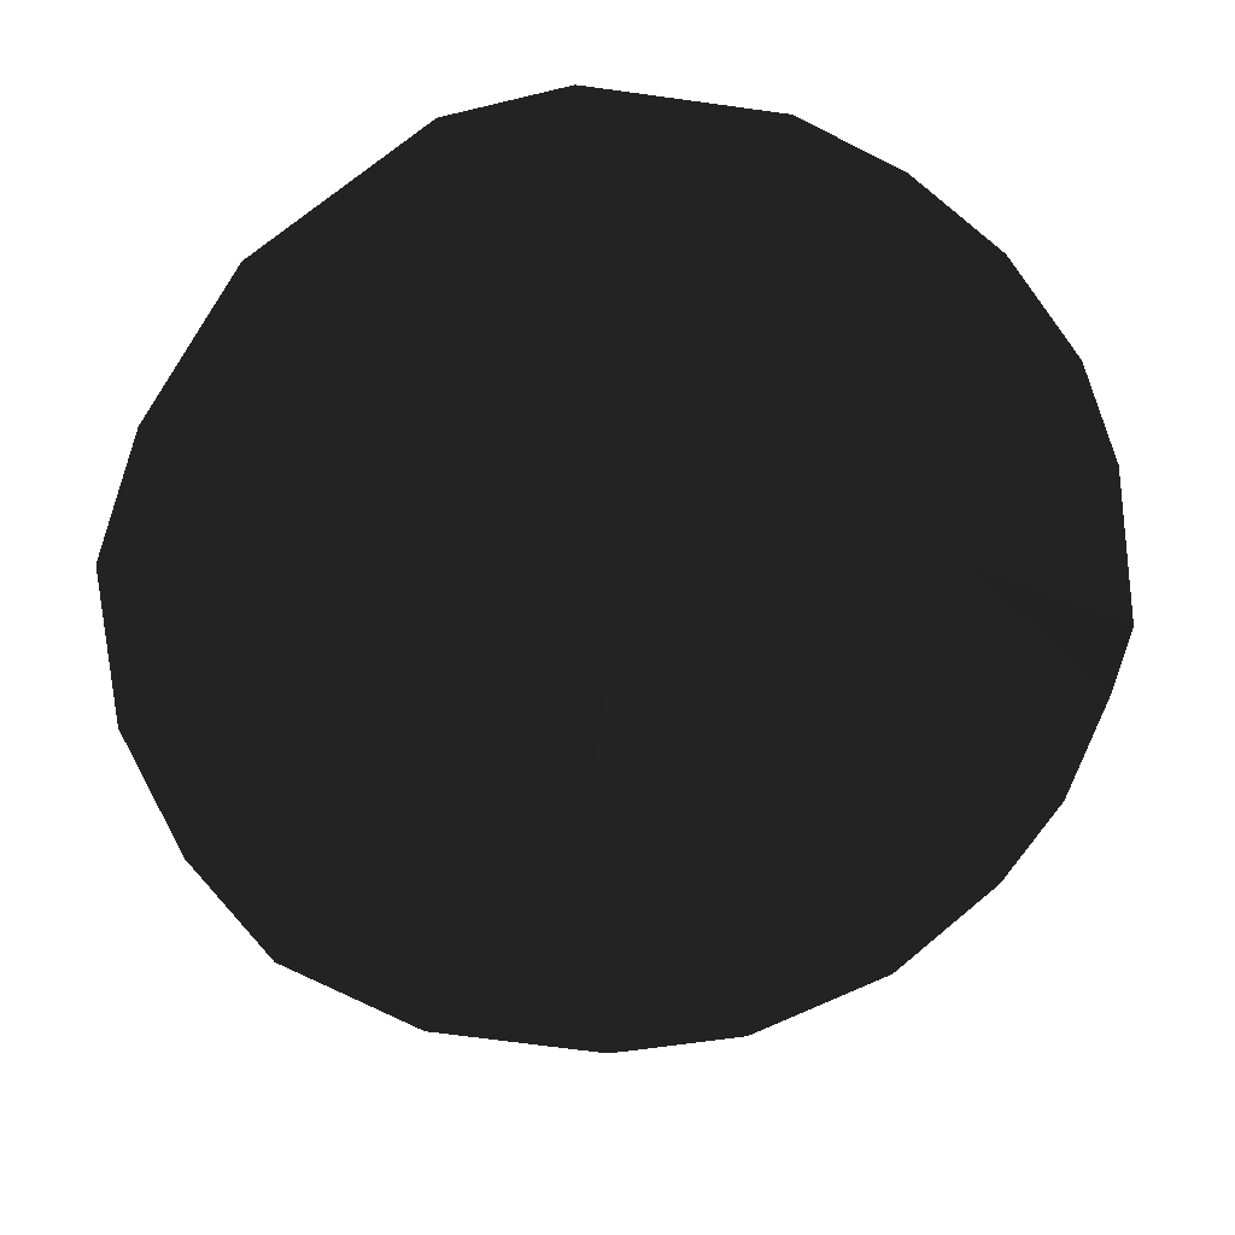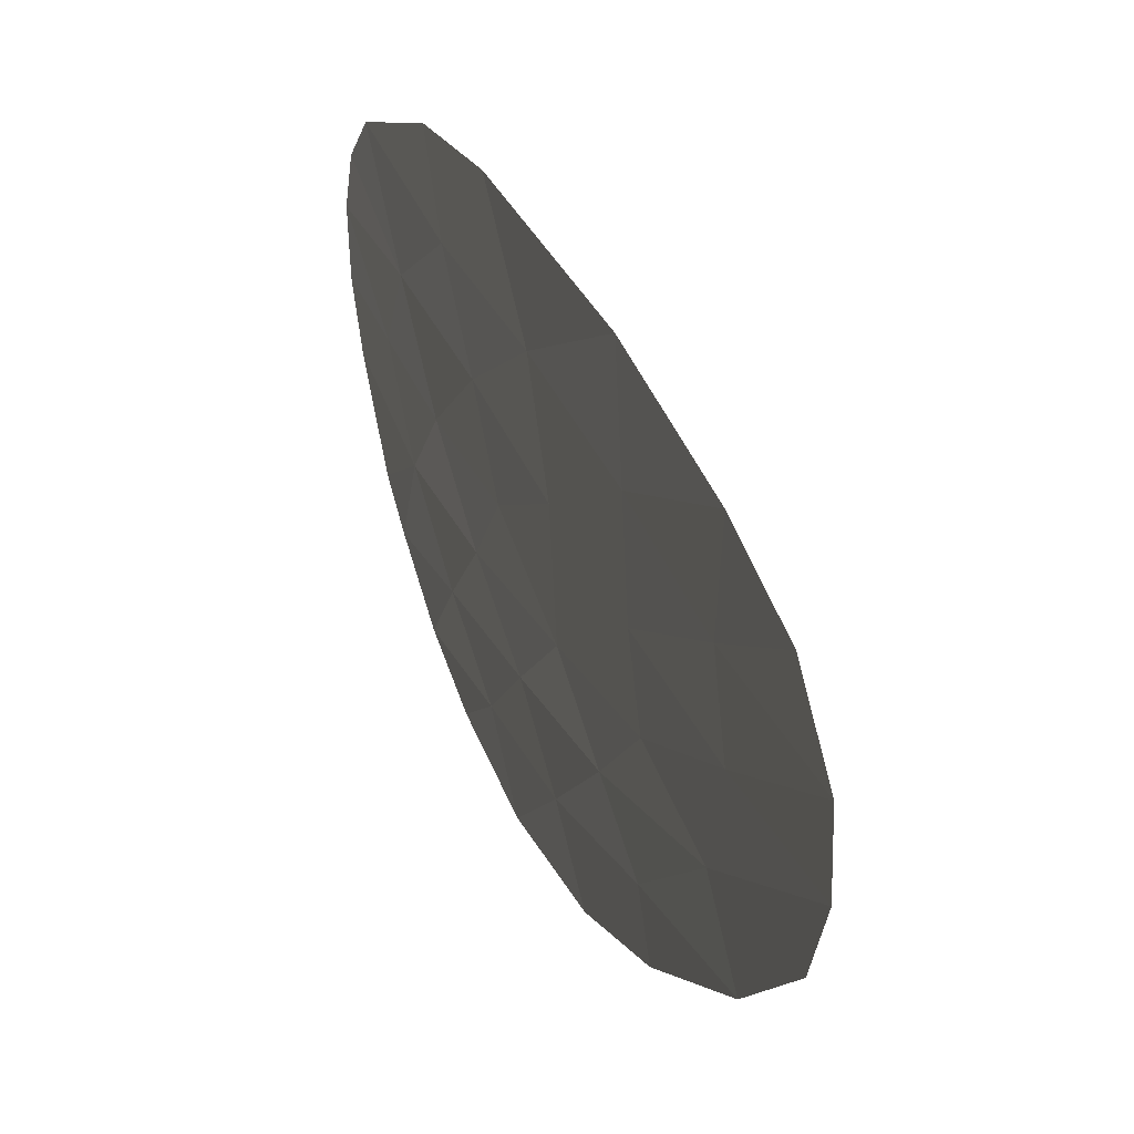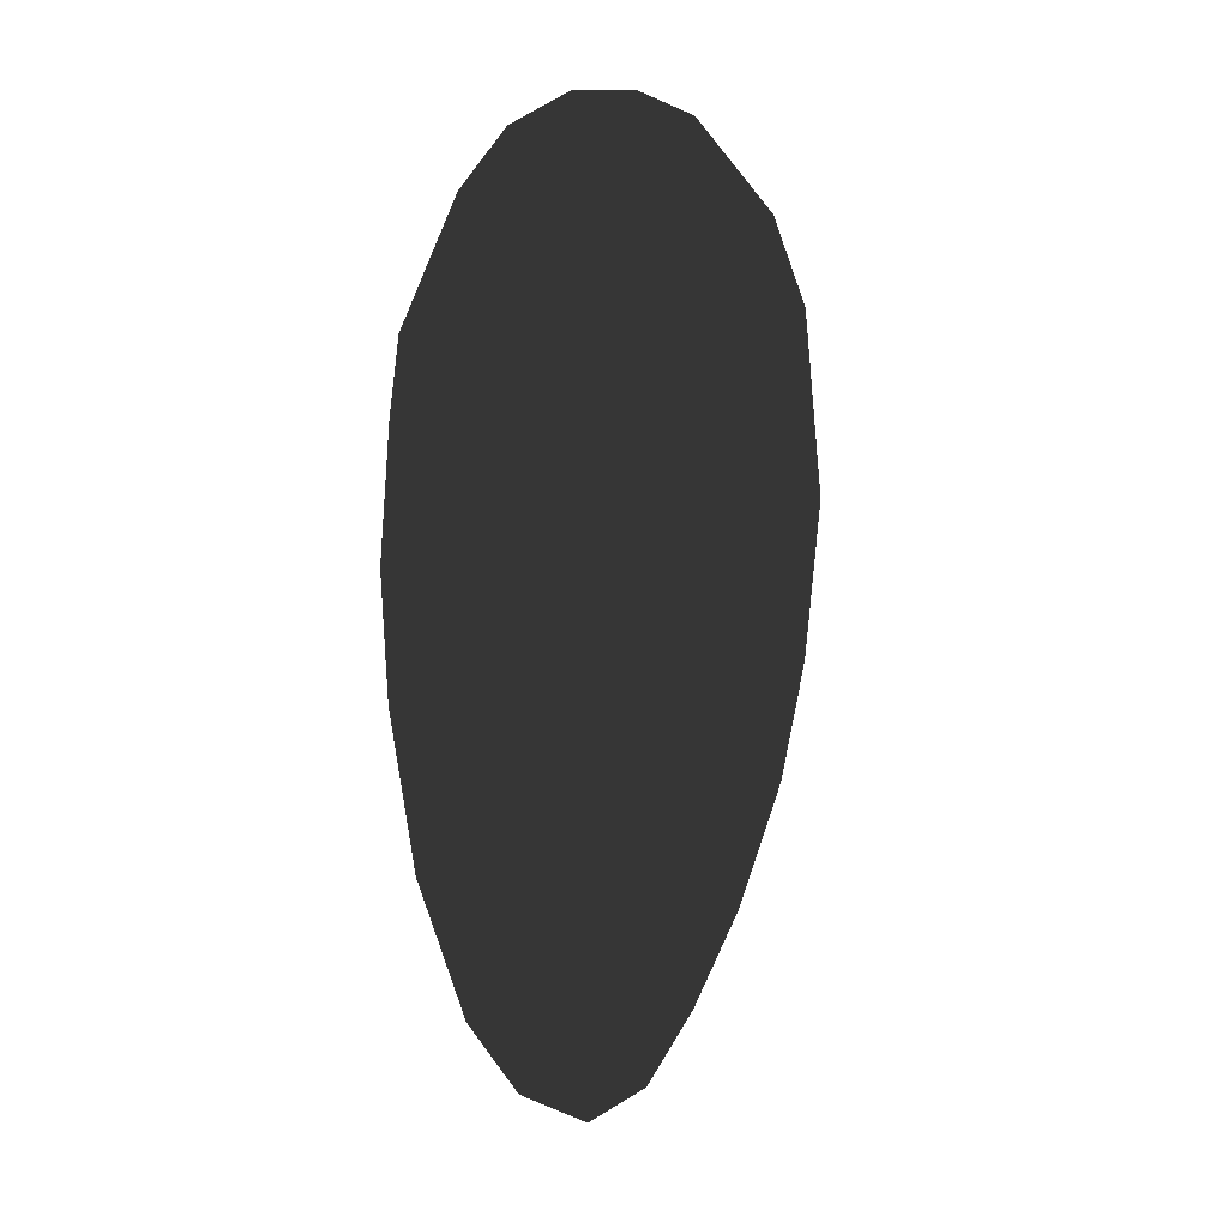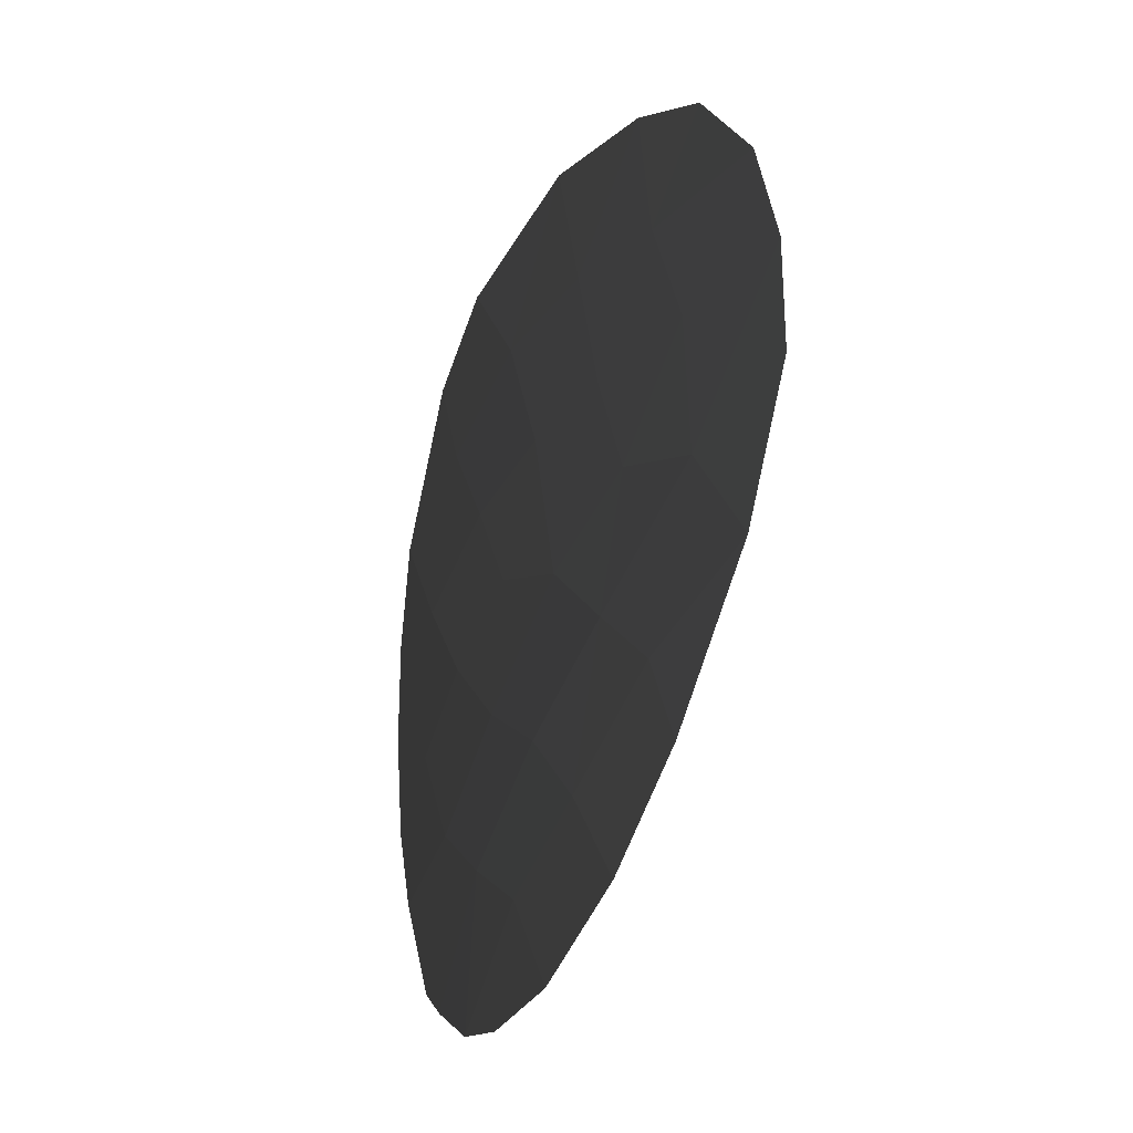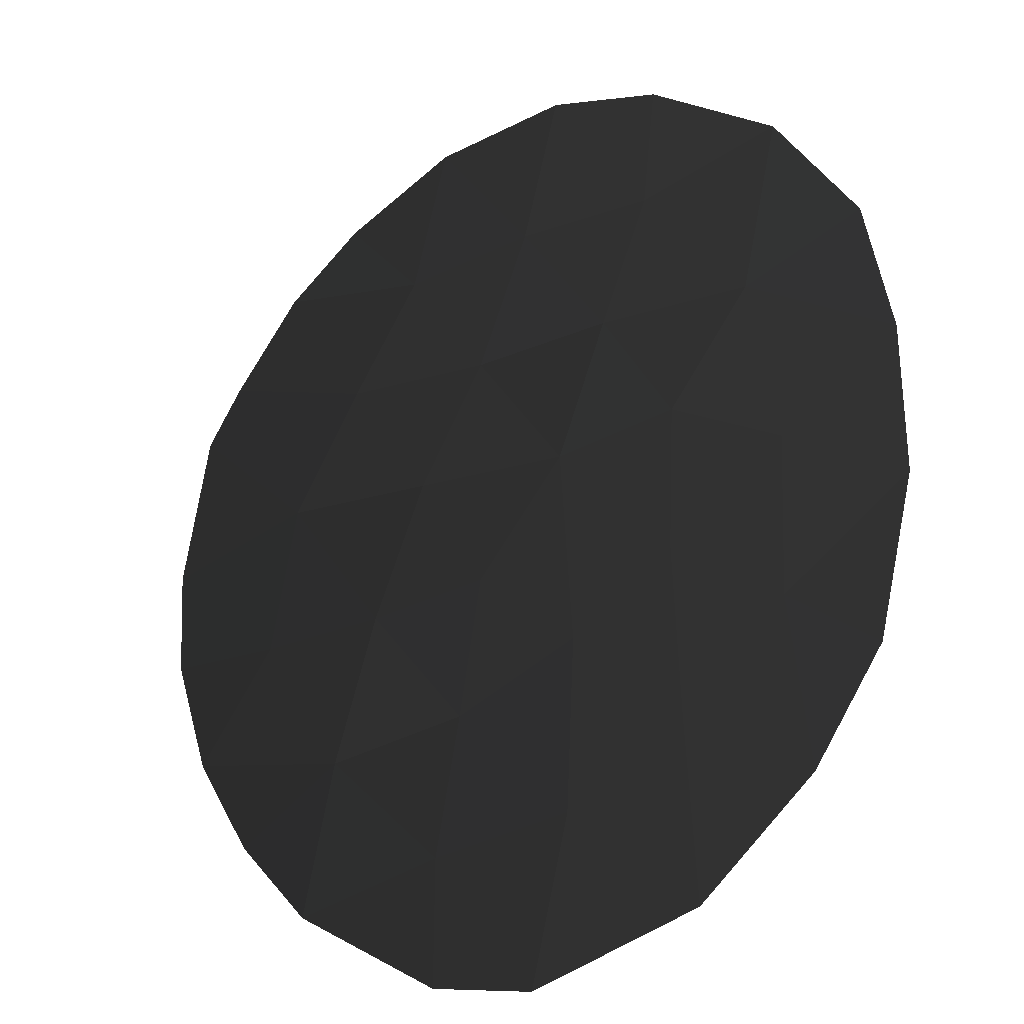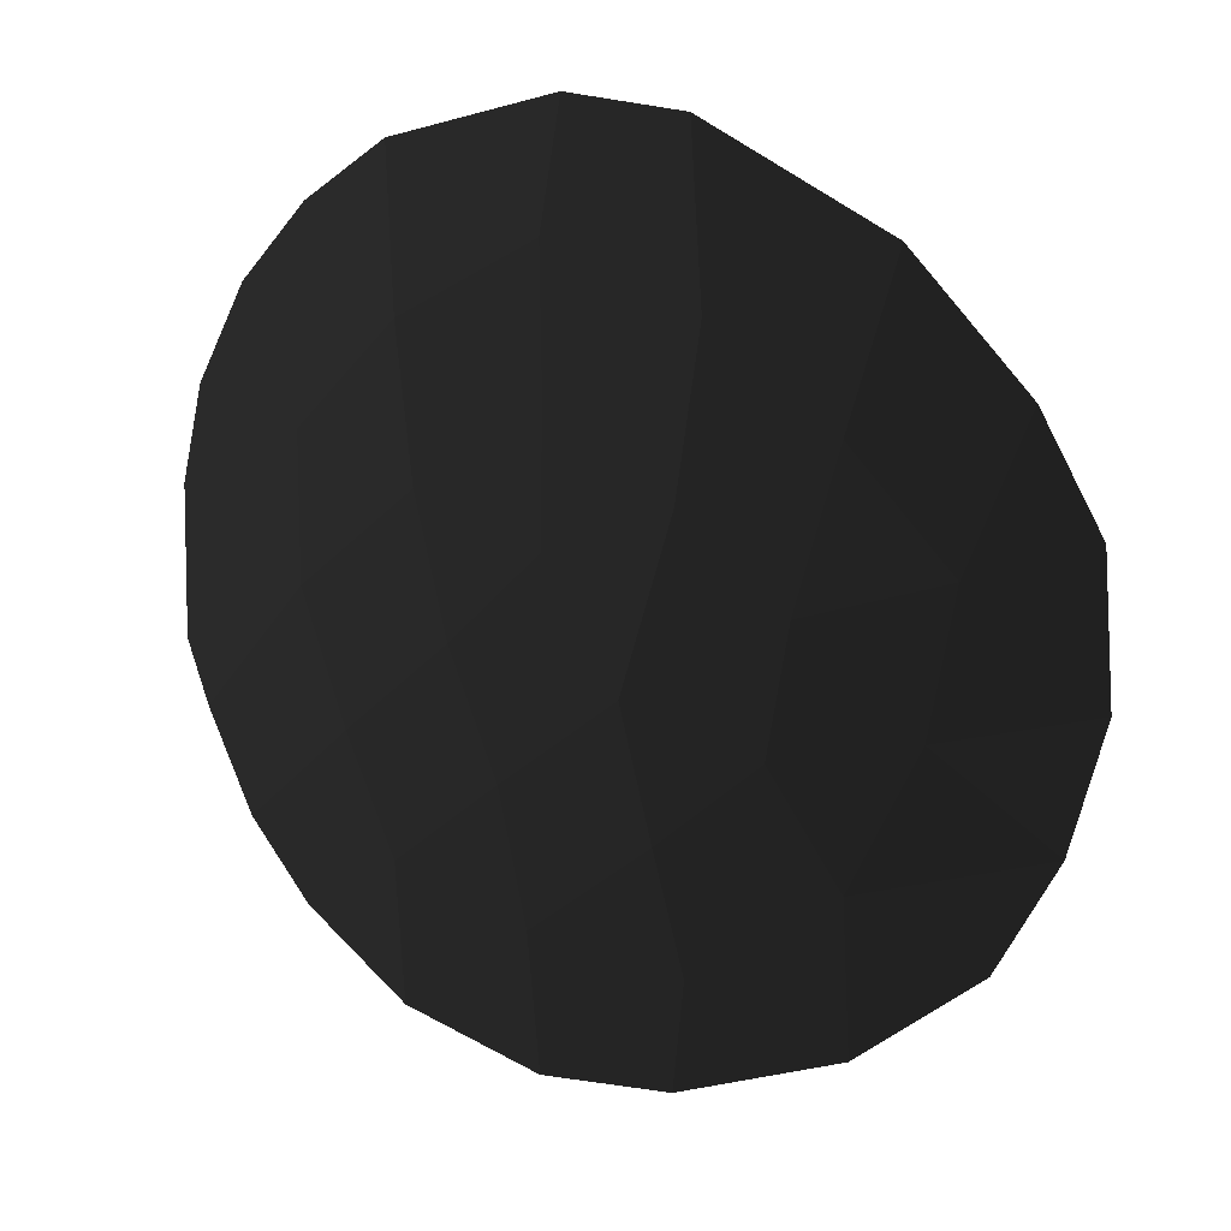
<metadata>
{"format":"obj","ext":"obj","renderer":"f3d","projection":"perspective","resolution":1024,"background":"white","views":[{"elev":34.2,"azim":-146.9,"up":"+Z"},{"elev":17.7,"azim":100.3,"up":"+Z"},{"elev":-32.4,"azim":-33.5,"up":"+Z"},{"elev":-73.2,"azim":108.3,"up":"+Z"},{"elev":70.2,"azim":24.1,"up":"+Y"},{"elev":1.0,"azim":63.2,"up":"+Z"}]}
</metadata>
<code>
v -0.01713 -0.0183 0.04302
v -0.01703 -0.01868 0.04424
v -0.01825 -0.01934 0.04339
v -0.01814 -0.01968 0.04476
v -0.01852 -0.01908 0.042
v -0.01615 -0.01717 0.04234
v -0.01578 -0.01745 0.04387
v -0.0175 -0.01822 0.04193
v -0.01691 -0.01908 0.04556
v -0.01926 -0.02023 0.04399
v -0.01954 -0.02001 0.04258
v -0.01503 -0.01644 0.04319
v -0.016 -0.01812 0.04503
v -0.01821 -0.02015 0.04604
v -0.01939 -0.02067 0.04522
v -0.0143 -0.01618 0.04426
v -0.01489 -0.01719 0.04523
v -0.01719 -0.0197 0.04686
v -0.01548 -0.01816 0.04629
v -0.02023 -0.02073 0.0435
v -0.02059 -0.02117 0.04434
v -0.01812 -0.02052 0.04744
v -0.01603 -0.01899 0.04724
v -0.01947 -0.02108 0.04656
v -0.0137 -0.01614 0.0455
v -0.0143 -0.01724 0.04661
v -0.01682 -0.01986 0.04819
v -0.02084 -0.02173 0.04606
v -0.02078 -0.02154 0.0454
v -0.01473 -0.0181 0.04779
v -0.01789 -0.02079 0.04893
v -0.01911 -0.02125 0.048
v -0.01541 -0.01906 0.04881
v -0.02046 -0.02188 0.04753
v -0.01335 -0.01646 0.04692
v -0.01345 -0.01707 0.04804
v -0.01647 -0.02005 0.04953
v -0.01392 -0.01804 0.04934
v -0.01754 -0.02102 0.05045
v -0.0193 -0.0217 0.04934
v -0.02002 -0.02187 0.04845
v -0.01505 -0.01936 0.05043
v -0.01846 -0.02142 0.04999
v -0.01597 -0.02009 0.05068
o Konstruktion2\L4_PDr_i
g Konstruktion2\L4_PDr_i
f 1 2 3
f 2 4 3
f 5 1 3
f 1 6 7
f 1 8 6
f 9 4 2
f 10 3 4
f 5 8 1
f 11 5 3
f 12 7 6
f 13 2 7
f 9 14 4
f 13 9 2
f 11 3 10
f 15 10 4
f 12 16 7
f 17 13 7
f 18 14 9
f 15 4 14
f 13 19 9
f 20 11 10
f 15 21 10
f 17 7 16
f 17 19 13
f 18 22 14
f 18 9 23
f 15 14 24
f 9 19 23
f 10 21 20
f 17 16 25
f 17 26 19
f 18 27 22
f 24 14 22
f 18 23 27
f 28 29 24
f 30 23 19
f 15 29 21
f 17 25 26
f 26 30 19
f 22 27 31
f 32 24 22
f 33 27 23
f 24 29 15
f 34 28 24
f 33 23 30
f 35 26 25
f 26 36 30
f 37 31 27
f 32 22 31
f 34 24 32
f 37 27 33
f 33 30 38
f 35 36 26
f 30 36 38
f 39 31 37
f 40 32 31
f 41 34 32
f 37 33 42
f 33 38 42
f 39 43 31
f 44 39 37
f 41 32 40
f 40 31 43
f 44 37 42
f 1 7 2

</code>
